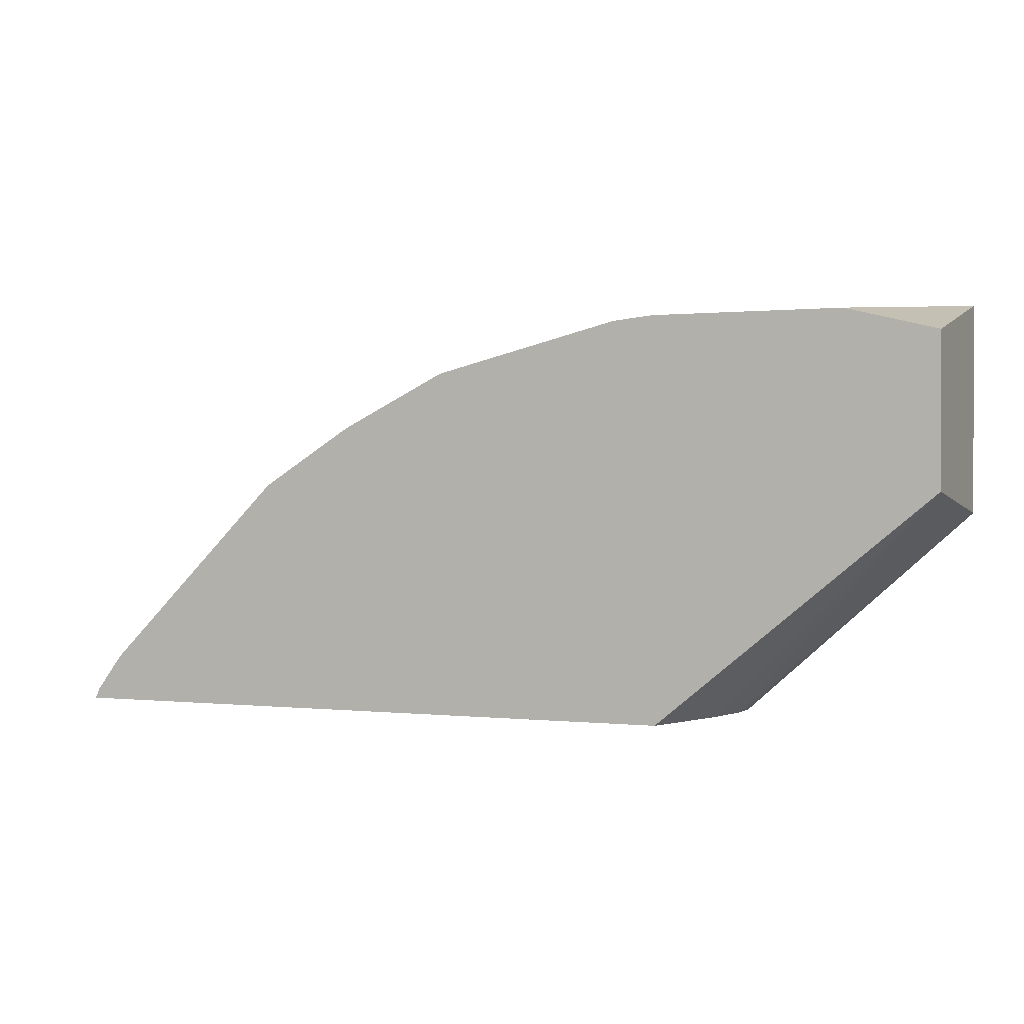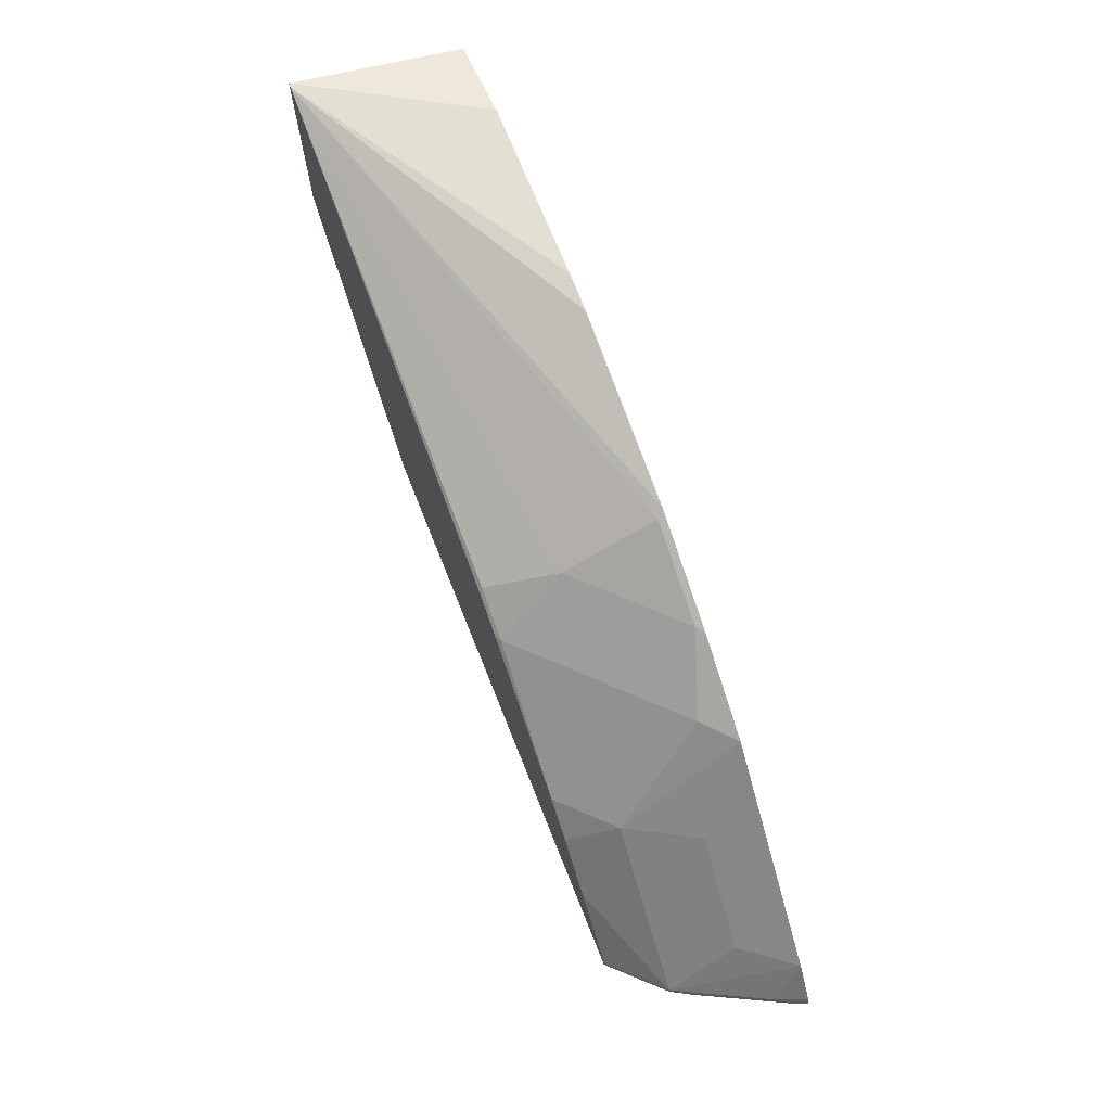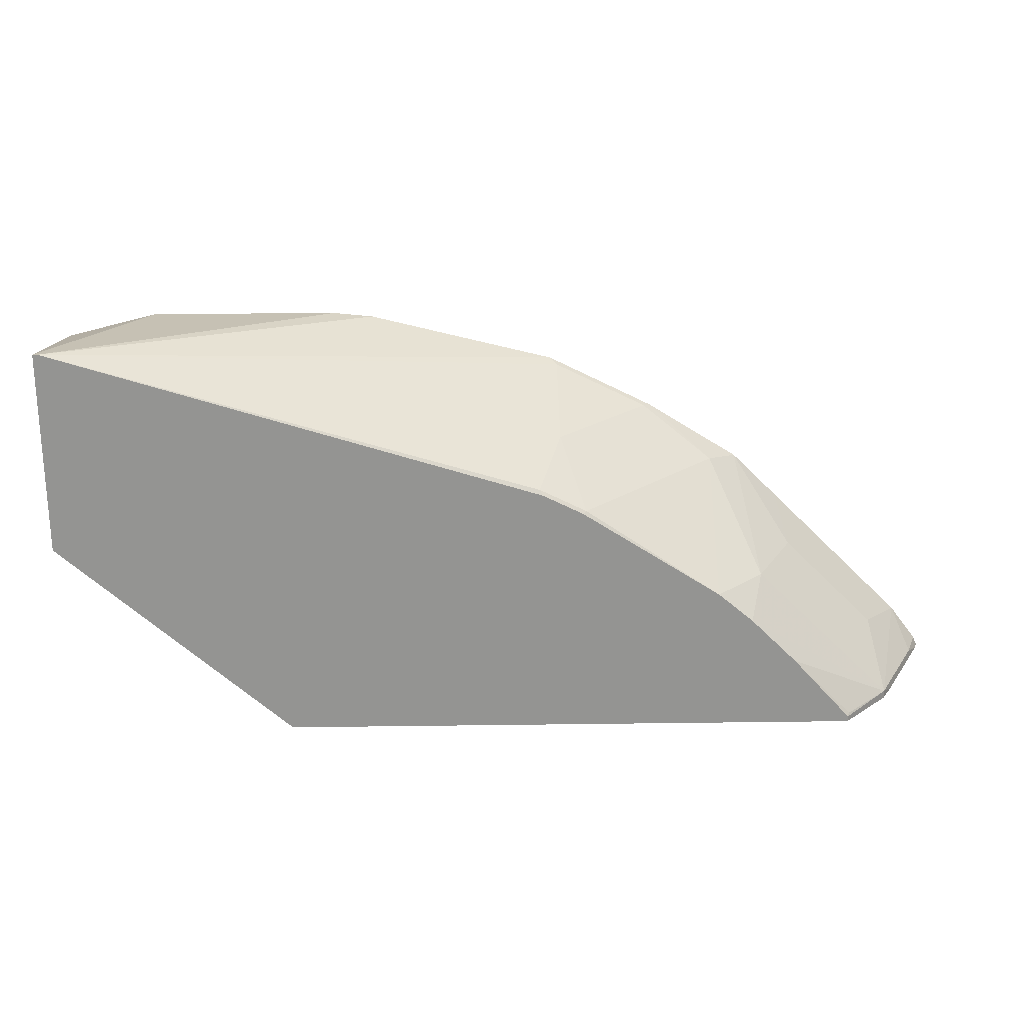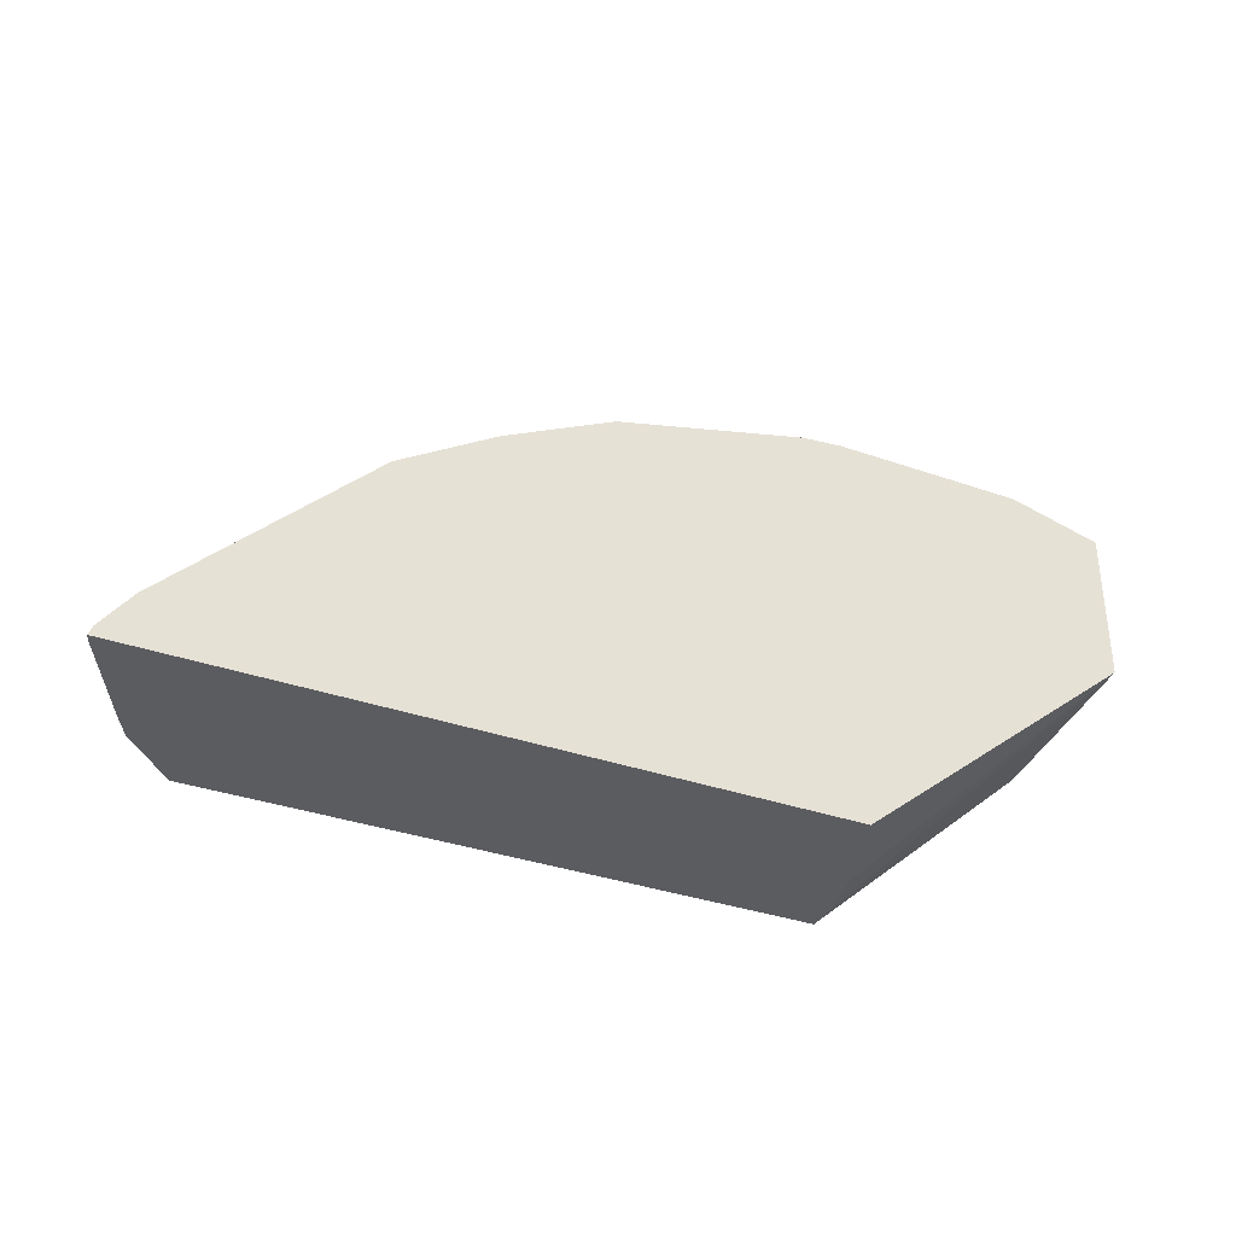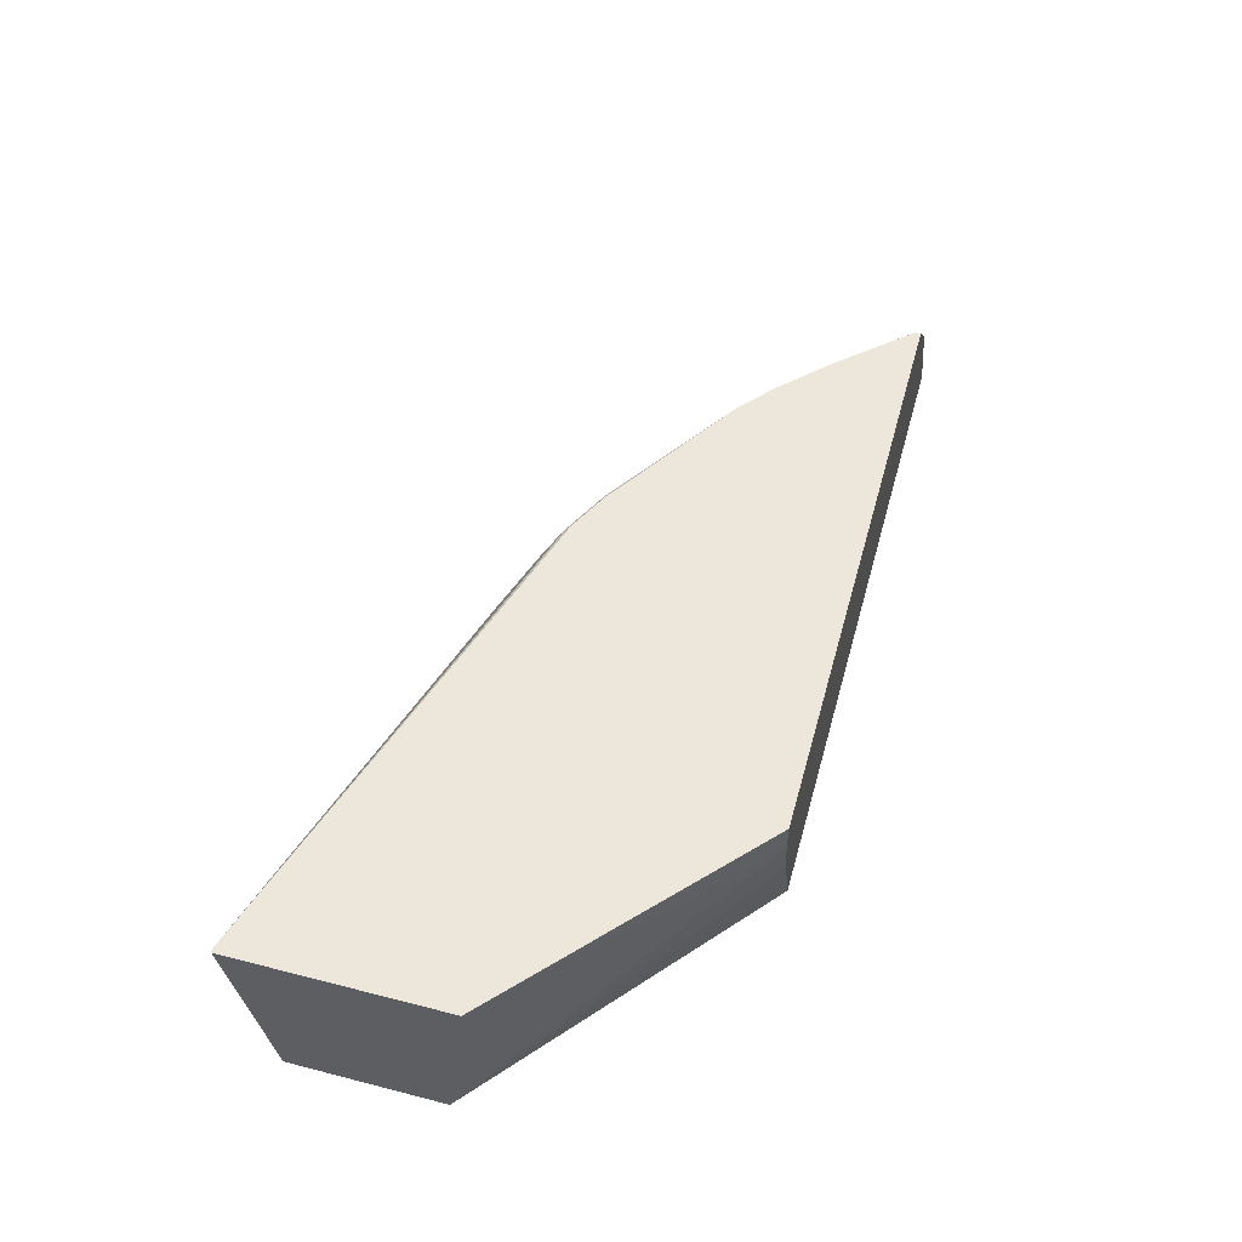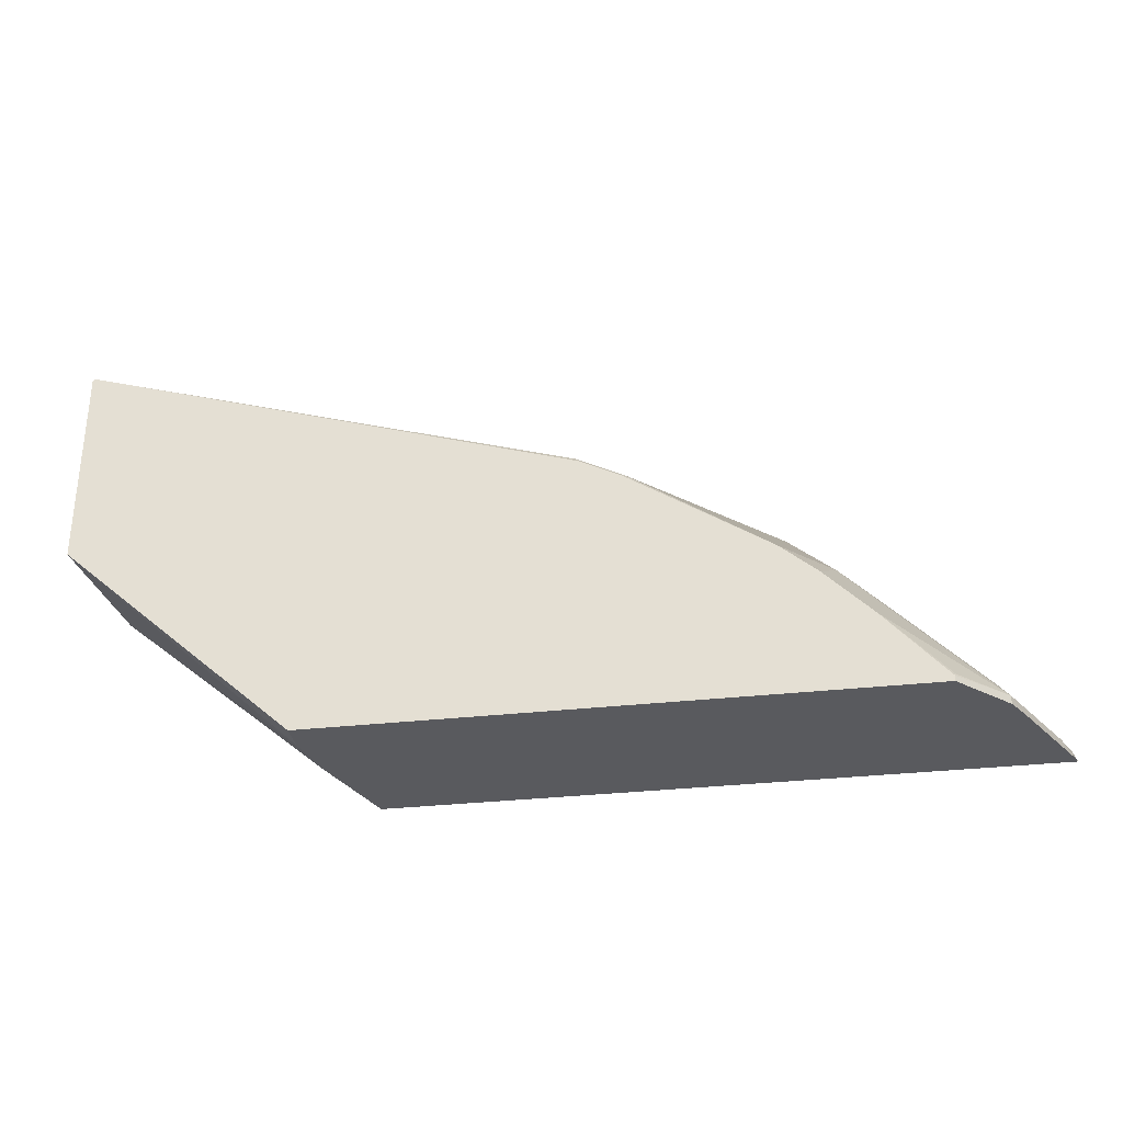
<metadata>
{"format":"obj","ext":"obj","renderer":"f3d","projection":"perspective","resolution":1024,"background":"white","views":[{"elev":0.5,"azim":-156.8,"up":"+Y"},{"elev":69.2,"azim":68.4,"up":"+Y"},{"elev":23.2,"azim":-1.3,"up":"+Y"},{"elev":-34.8,"azim":154.9,"up":"+Y"},{"elev":53.0,"azim":-74.6,"up":"+Z"},{"elev":-31.6,"azim":9.1,"up":"+Y"}]}
</metadata>
<code>
v -0.07736 0.3317 -0.04774
v -0.07736 0.3162 -0.1209
v -0.07736 0.2452 -0.04774
v -0.07526 0.3317 -0.04774
v -0.03928 0.3258 -0.1209
v -0.04746 0.3238 -0.1209
v -0.07736 0.254 -0.1209
v 0.01967 0.1587 -0.06046
v 0.01967 0.1587 -0.04774
v 0.05604 0.3241 -0.1209
v 0.03934 0.3258 -0.1209
v 0.1292 0.2682 -0.04774
v 0.1277 0.2703 -0.04914
v 0.1376 0.2826 -0.07863
v 0.1376 0.3022 -0.1179
v 0.1346 0.3045 -0.1209
v 0.03805 0.1587 -0.1209
v 0.02458 0.1587 -0.08257
v 0.02371 0.1587 -0.07863
v 0.2647 0.1587 -0.04774
v 0.146 0.2597 -0.04774
v 0.1474 0.2605 -0.04914
v 0.1573 0.2826 -0.09828
v 0.1769 0.2826 -0.1179
v 0.1769 0.2833 -0.1209
v 0.3111 0.1587 -0.1209
v 0.285 0.1587 -0.0688
v 0.2647 0.1611 -0.04774
v 0.205 0.2215 -0.04774
v 0.1867 0.2605 -0.08845
v 0.1799 0.2818 -0.1209
v 0.2064 0.2605 -0.1081
v 0.3111 0.159 -0.1209
v 0.31 0.1587 -0.1181
v 0.285 0.1622 -0.0688
v 0.2899 0.1587 -0.07766
v 0.2653 0.1622 -0.04914
v 0.2396 0.1891 -0.04774
v 0.22 0.2087 -0.04774
v 0.2261 0.2212 -0.0688
v 0.2192 0.257 -0.1209
v 0.3096 0.1627 -0.1209
v 0.3096 0.1587 -0.117
v 0.3047 0.1622 -0.1081
v 0.2978 0.1784 -0.1209
v 0.2817 0.1835 -0.09828
v 0.2424 0.2228 -0.09828
v 0.2388 0.2374 -0.1209
f 20 35 28
f 26 33 34
f 24 32 31
f 24 31 25
f 23 32 24
f 23 30 32
f 22 30 23
f 22 29 30
f 21 29 22
f 8 20 9
f 16 24 25
f 15 24 16
f 15 23 24
f 14 23 15
f 14 22 23
f 13 22 14
f 12 22 13
f 12 21 22
f 27 36 35
f 20 27 35
f 28 35 37
f 45 47 46
f 29 39 40
f 8 27 20
f 45 48 47
f 42 45 44
f 41 47 48
f 40 47 41
f 40 46 47
f 35 38 37
f 35 39 38
f 35 40 39
f 28 37 38
f 35 45 46
f 35 43 44
f 35 36 43
f 34 44 43
f 34 42 44
f 33 42 34
f 32 40 41
f 31 32 41
f 29 32 30
f 29 40 32
f 35 44 45
f 8 36 27
f 35 46 40
f 8 34 43
f 2 16 25
f 2 10 16
f 2 11 10
f 2 5 11
f 2 6 5
f 1 6 2
f 1 5 6
f 1 11 5
f 1 4 11
f 2 25 31
f 1 12 4
f 1 39 29
f 1 38 39
f 1 28 38
f 1 20 28
f 1 9 20
f 1 3 9
f 1 7 3
f 1 2 7
f 8 43 36
f 1 21 12
f 2 31 41
f 1 29 21
f 2 48 45
f 2 41 48
f 8 26 34
f 8 17 26
f 8 18 17
f 8 19 18
f 7 18 19
f 7 17 18
f 4 16 10
f 4 15 16
f 4 14 15
f 7 19 8
f 4 12 13
f 4 10 11
f 3 8 9
f 3 7 8
f 2 17 7
f 2 26 17
f 2 33 26
f 2 42 33
f 4 13 14
f 2 45 42

</code>
